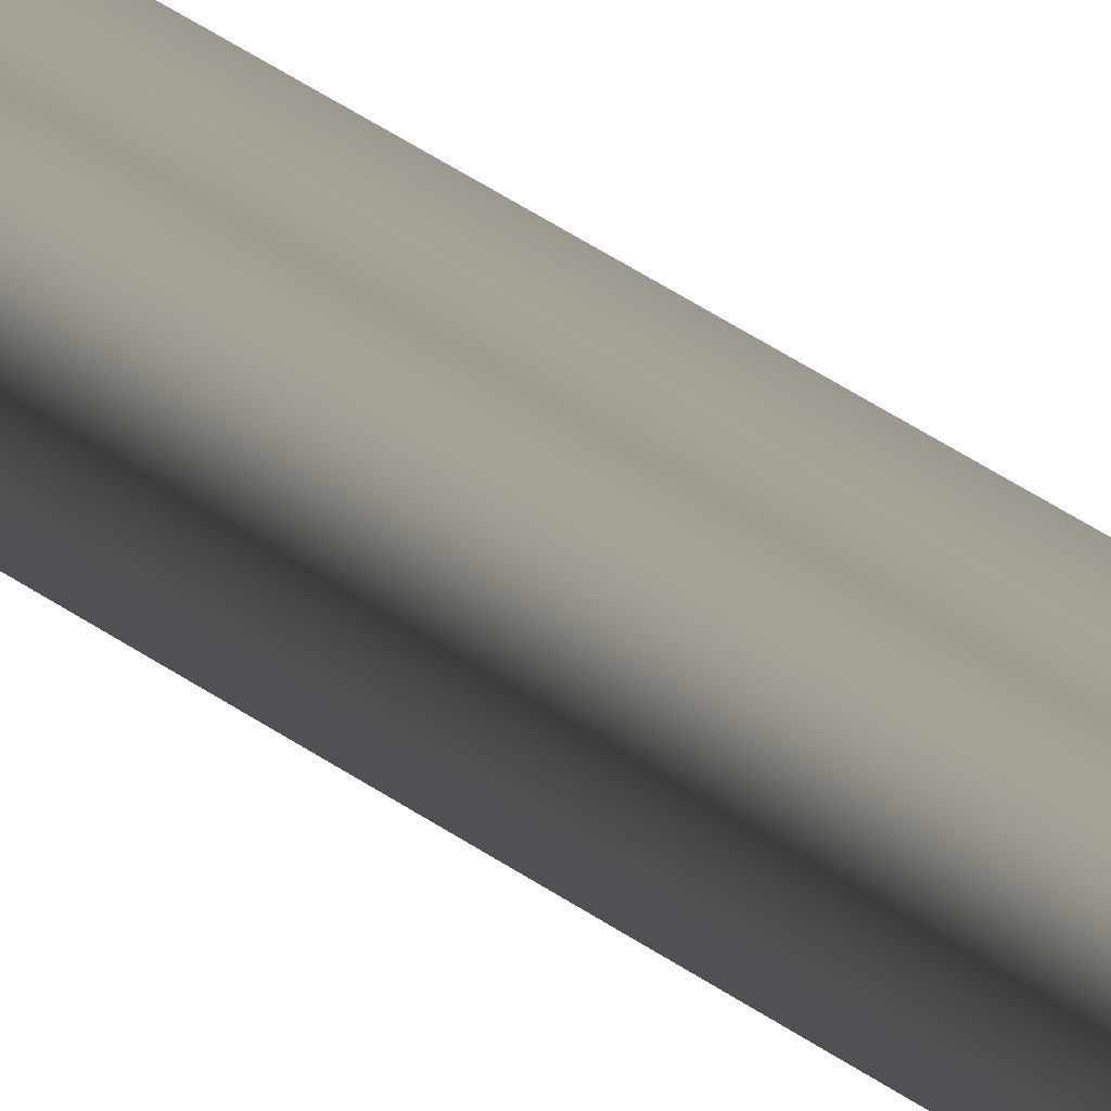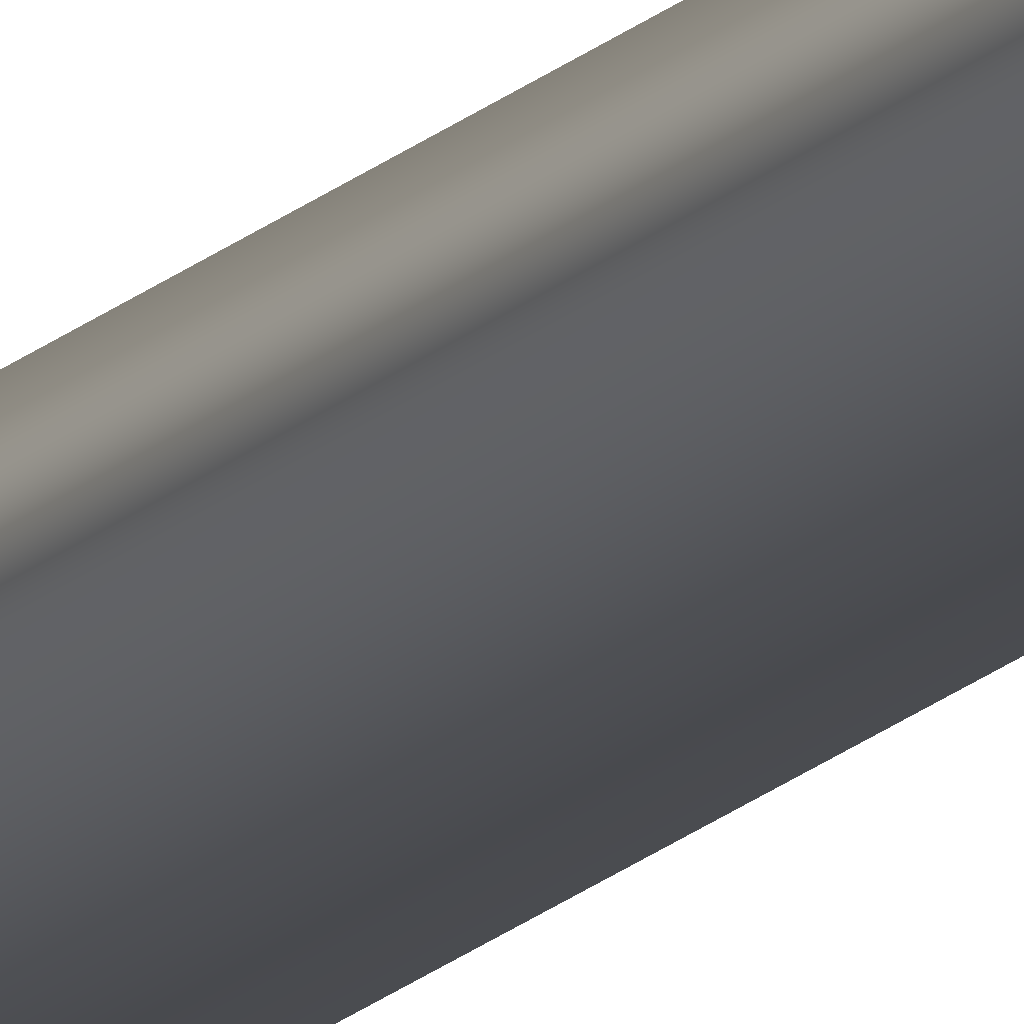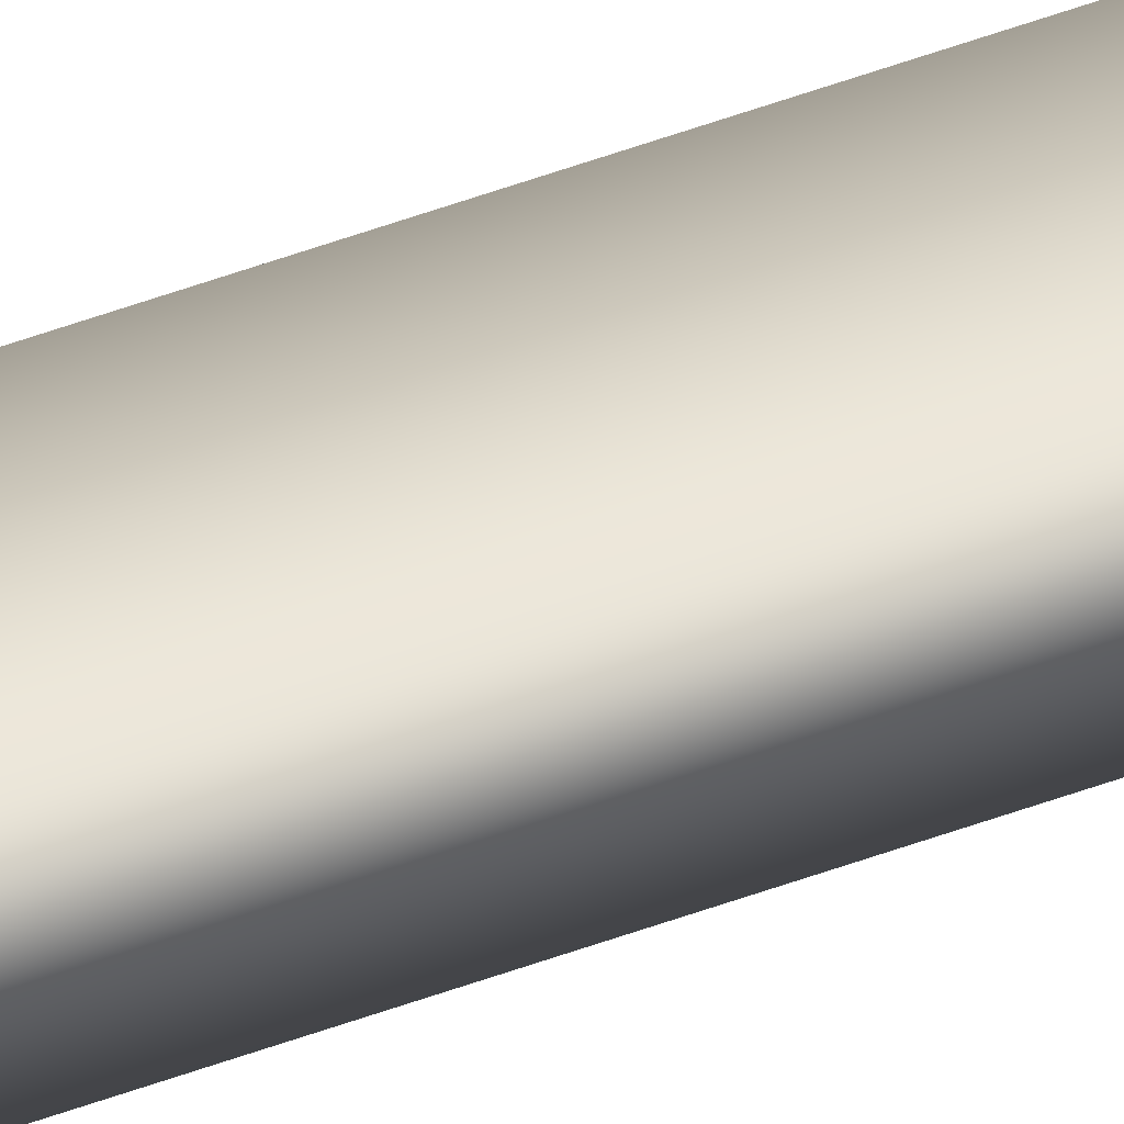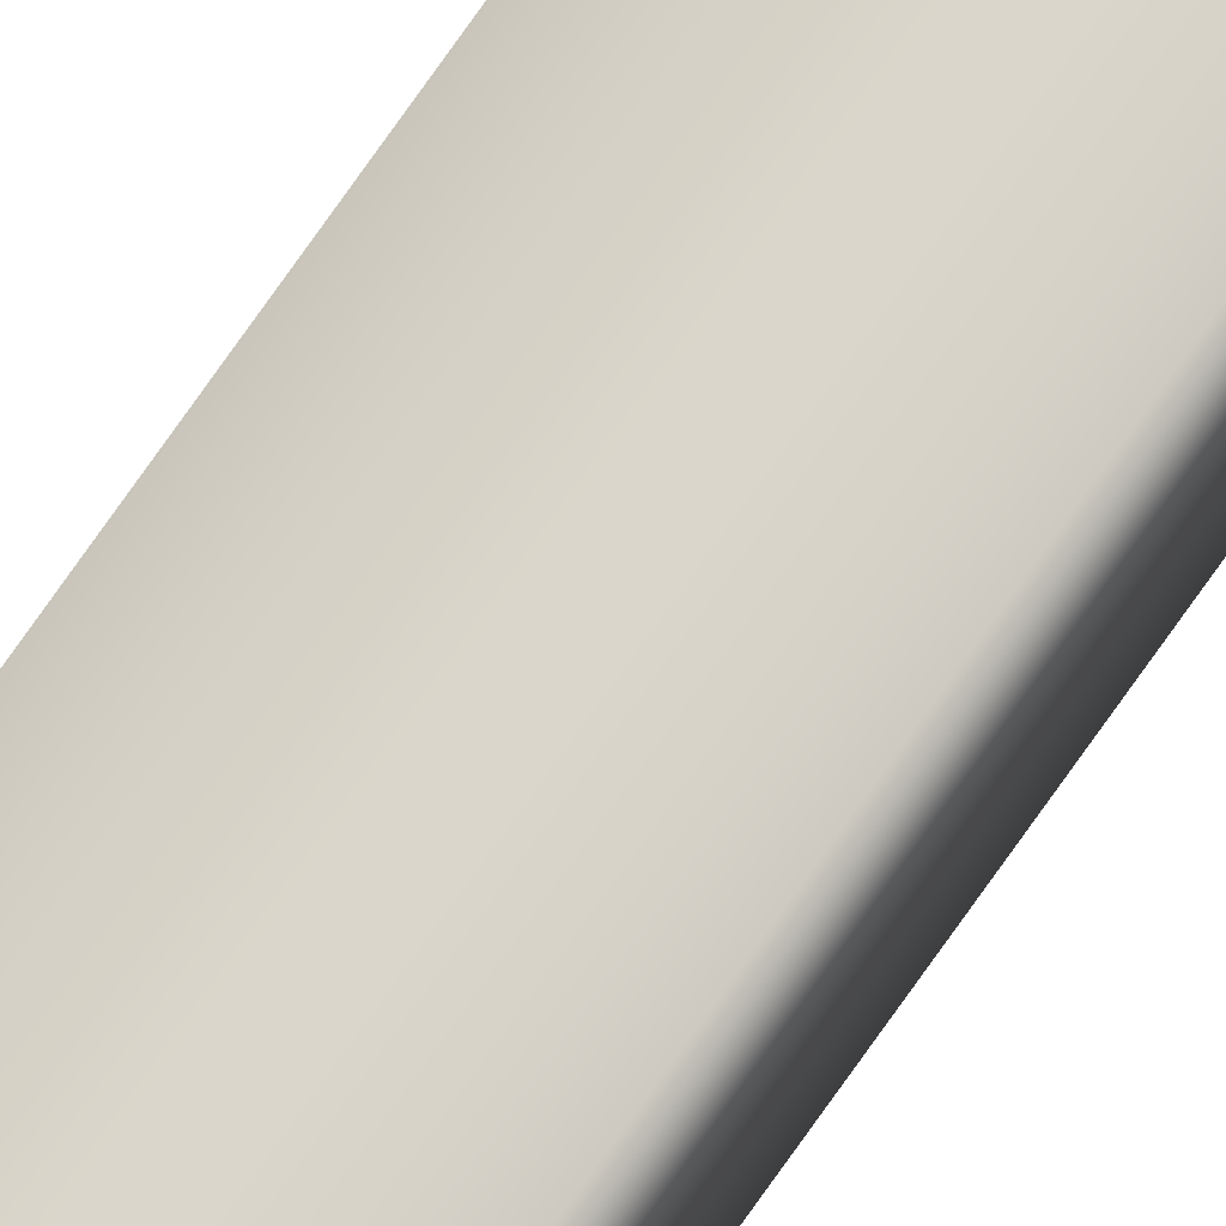
<metadata>
{"format":"obj","ext":"obj","renderer":"f3d","projection":"perspective","resolution":1024,"background":"white","views":[{"elev":4.2,"azim":-7.3,"up":"+Z"},{"elev":-15.9,"azim":-27.0,"up":"+Z"},{"elev":45.4,"azim":-113.9,"up":"+Z"},{"elev":75.4,"azim":-144.9,"up":"+Z"}]}
</metadata>
<code>
v -49.49 38.75 -21.17
v -49.49 46.75 -21.17
v -49.53 38.75 -21.16
v -49.53 46.75 -21.16
v -49.5 46.75 -21.19
v -49.54 46.75 -21.18
v -49.54 38.75 -21.18
v -49.5 38.75 -21.19
f 1 2 3
f 3 2 4
f 5 6 2
f 2 6 4
f 3 4 7
f 7 4 6
f 8 5 1
f 1 5 2
f 8 1 7
f 7 1 3
f 7 6 8
f 8 6 5

</code>
